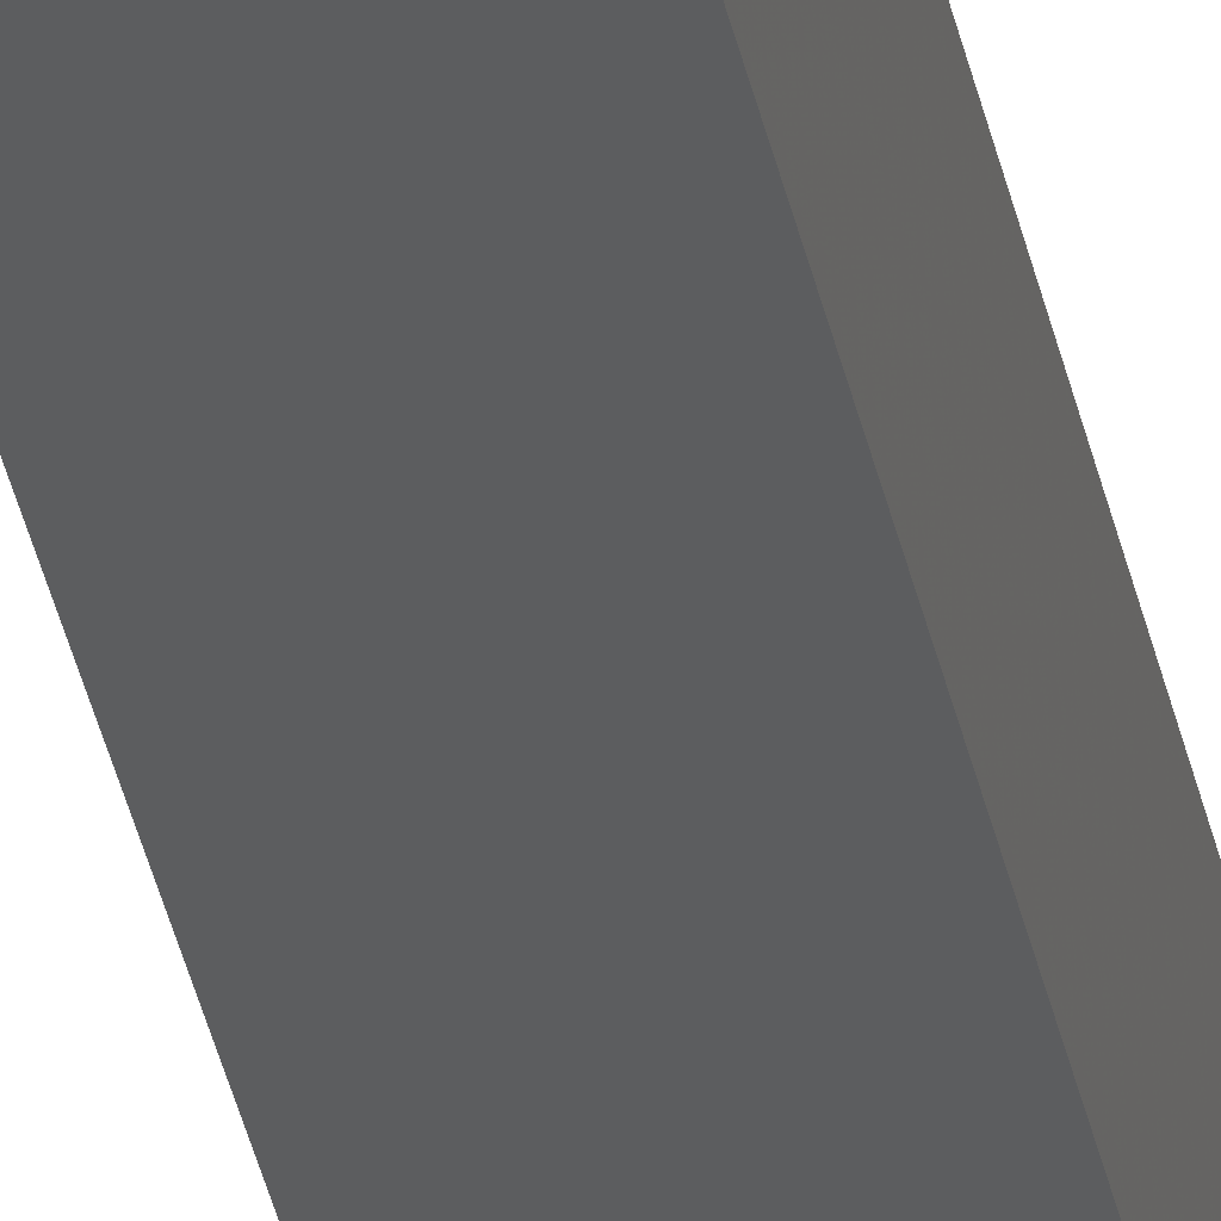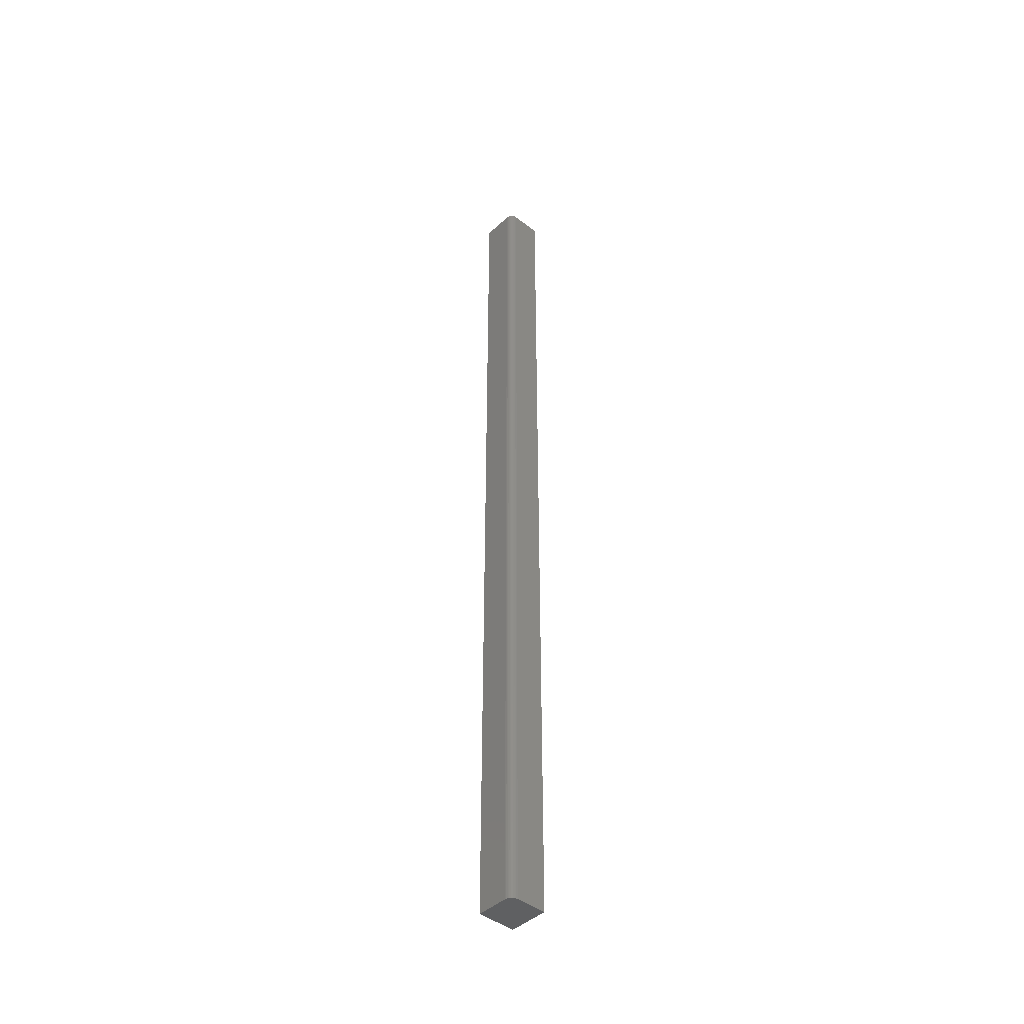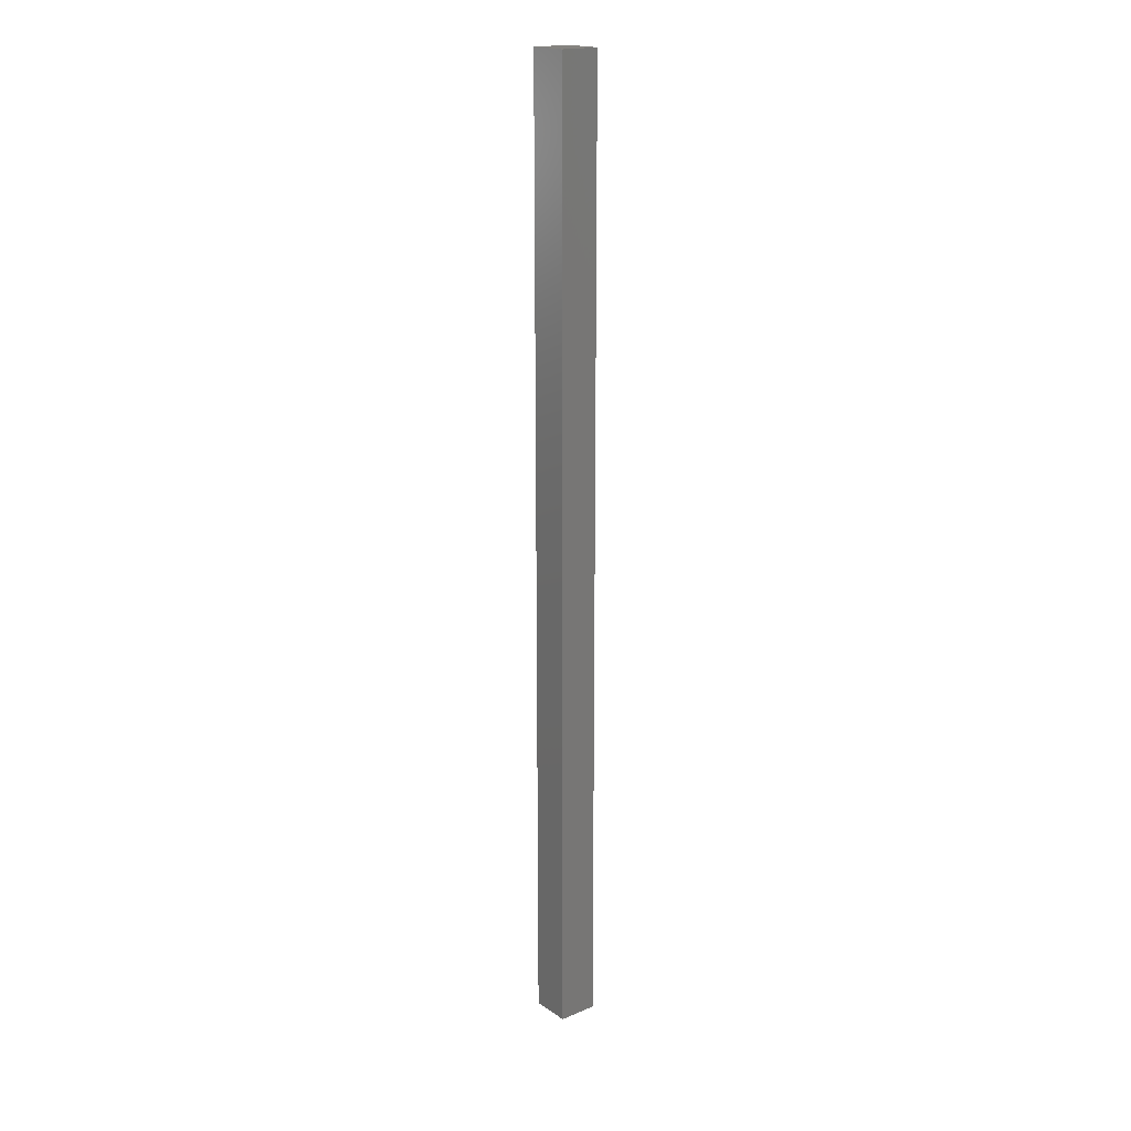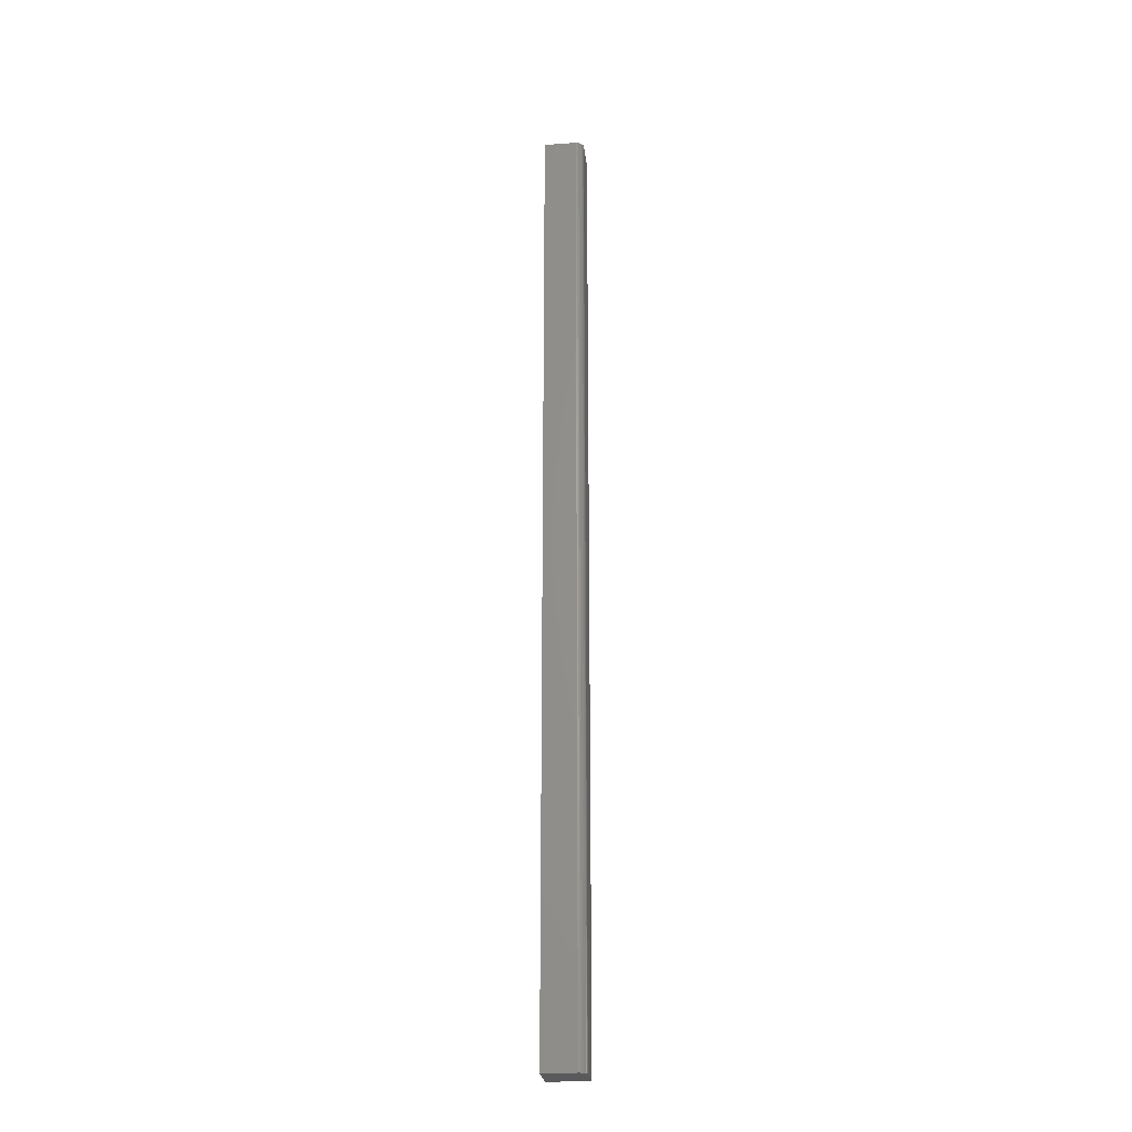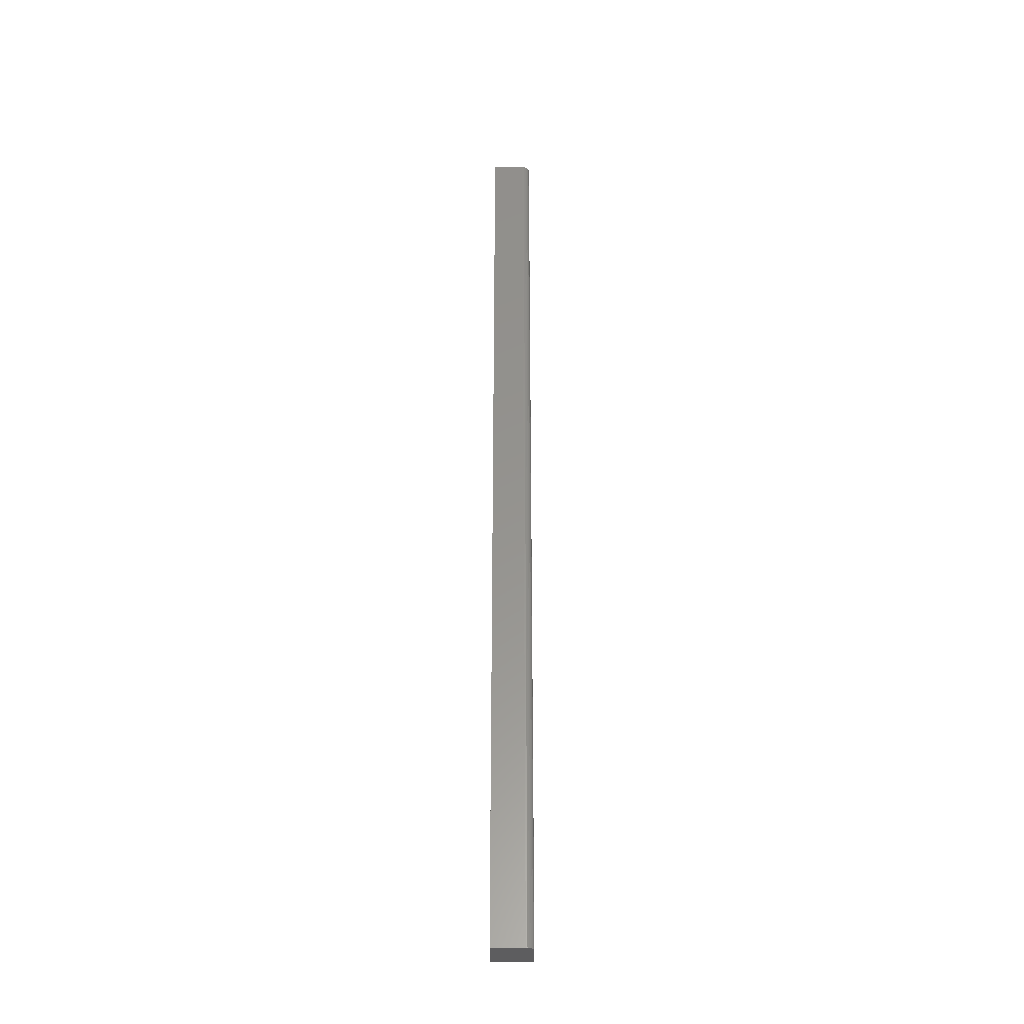
<metadata>
{"format":"stl","ext":"stl","renderer":"f3d","projection":"perspective","resolution":1024,"background":"white","views":[{"elev":-30.9,"azim":9.9,"up":"+Y"},{"elev":-43.5,"azim":-132.6,"up":"+Z"},{"elev":18.7,"azim":51.6,"up":"+Z"},{"elev":-24.9,"azim":-173.5,"up":"+Z"},{"elev":-33.2,"azim":179.9,"up":"+Z"}]}
</metadata>
<code>
# stl→obj: 24 verts, 44 faces
v -0.7422 8.674e-19 -0.4531
v -0.7422 5.378e-17 0.5
v -0.7099 4.455e-18 -0.4531
v -0.7099 5.736e-17 0.5
v -0.75 -0.03906 0.5
v -0.75 -0.007812 0.5
v -0.75 -0.03906 -0.4531
v -0.75 -0.007812 -0.4531
v -0.7099 -0.03906 0.5
v -0.7437 -0.0001501 0.5
v -0.7452 -0.0005947 0.5
v -0.7465 -0.001317 0.5
v -0.7477 -0.002288 0.5
v -0.7487 -0.003472 0.5
v -0.7494 -0.004823 0.5
v -0.7498 -0.006288 0.5
v -0.7487 -0.003472 -0.4531
v -0.7498 -0.006288 -0.4531
v -0.7494 -0.004823 -0.4531
v -0.7099 -0.03906 -0.4531
v -0.7477 -0.002288 -0.4531
v -0.7465 -0.001317 -0.4531
v -0.7452 -0.0005947 -0.4531
v -0.7437 -0.0001501 -0.4531
f 1 2 3
f 3 2 4
f 5 6 7
f 7 6 8
f 2 9 4
f 10 11 12
f 10 12 13
f 10 13 14
f 10 14 15
f 10 15 16
f 10 16 6
f 5 9 2
f 5 2 10
f 5 10 6
f 17 7 8
f 17 8 18
f 17 18 19
f 20 7 17
f 20 17 21
f 20 21 22
f 20 22 23
f 20 23 24
f 20 24 1
f 20 1 3
f 2 1 10
f 10 1 24
f 10 24 11
f 11 24 23
f 11 23 12
f 12 23 22
f 12 22 13
f 13 22 21
f 13 21 14
f 14 21 17
f 14 17 15
f 15 17 19
f 15 19 16
f 16 19 18
f 16 18 6
f 6 18 8
f 7 20 5
f 5 20 9
f 20 3 9
f 9 3 4

</code>
